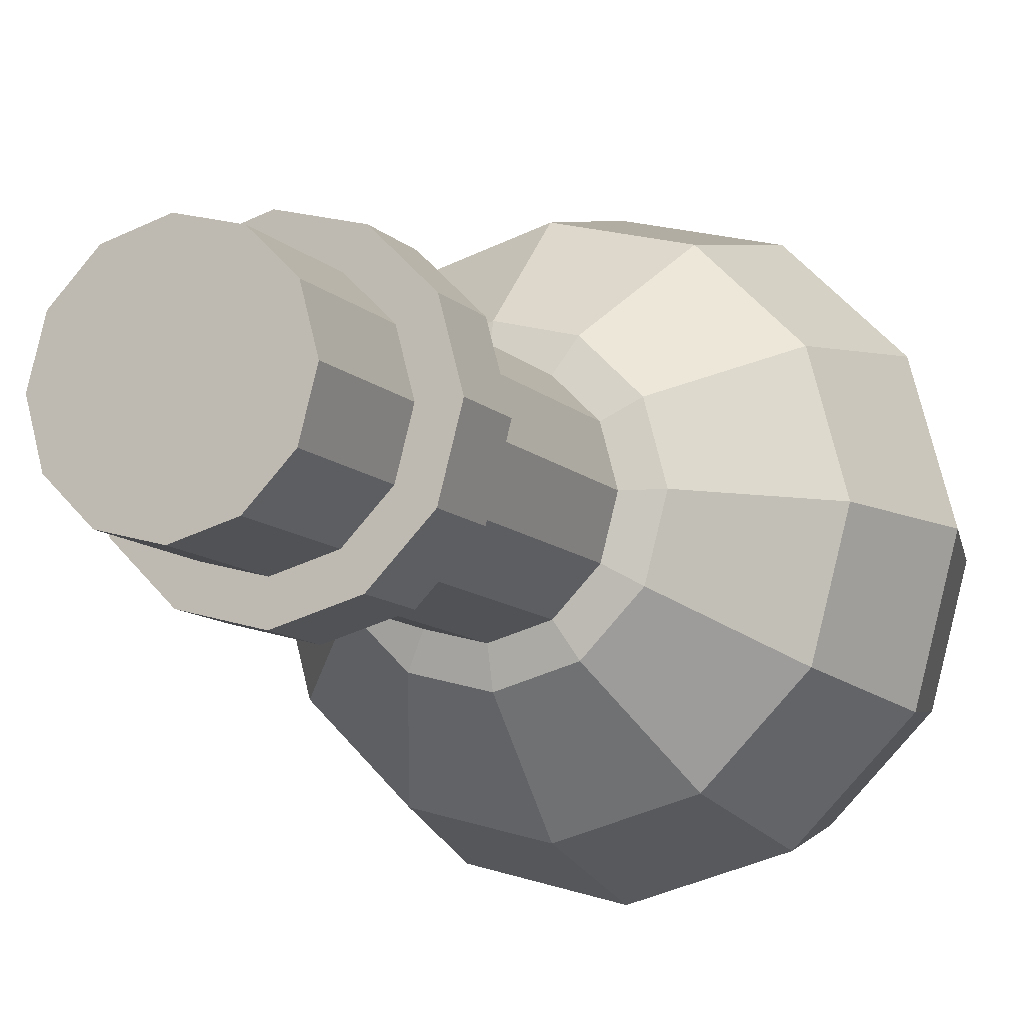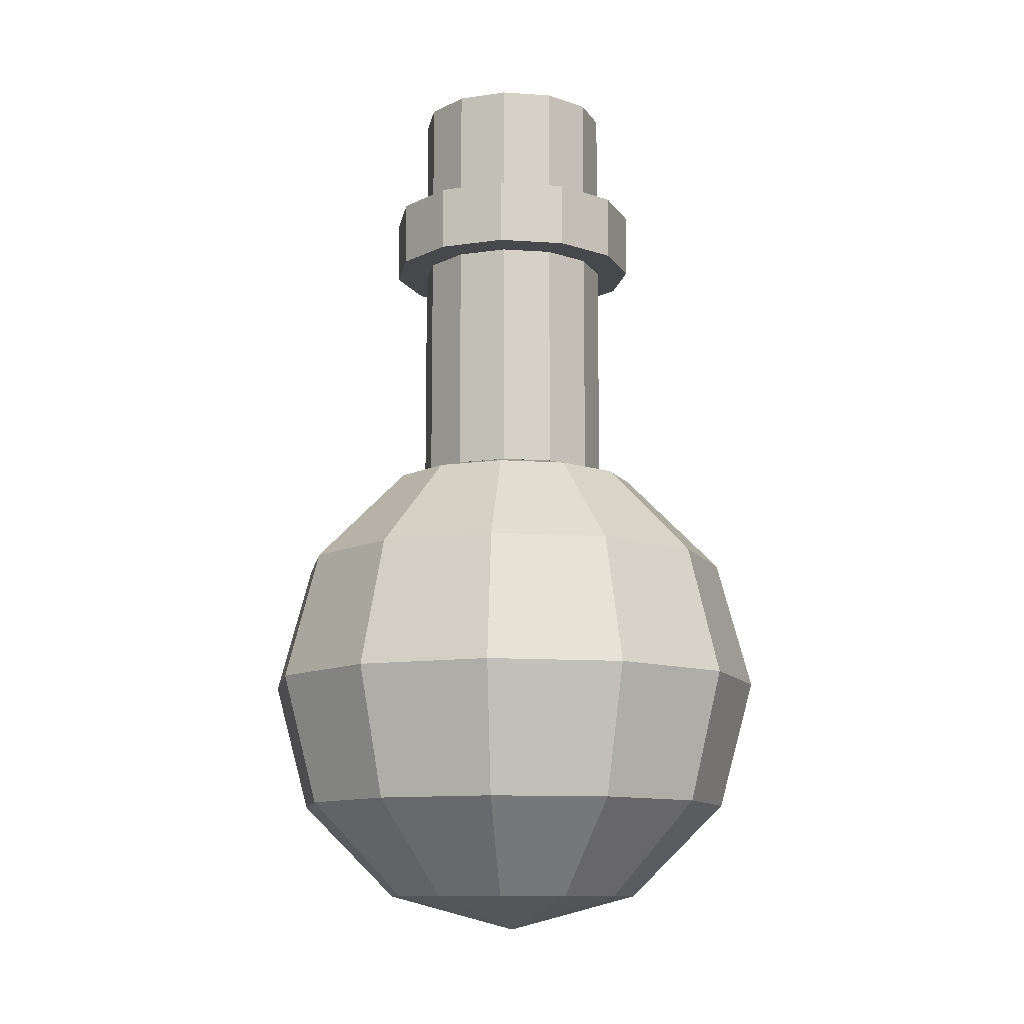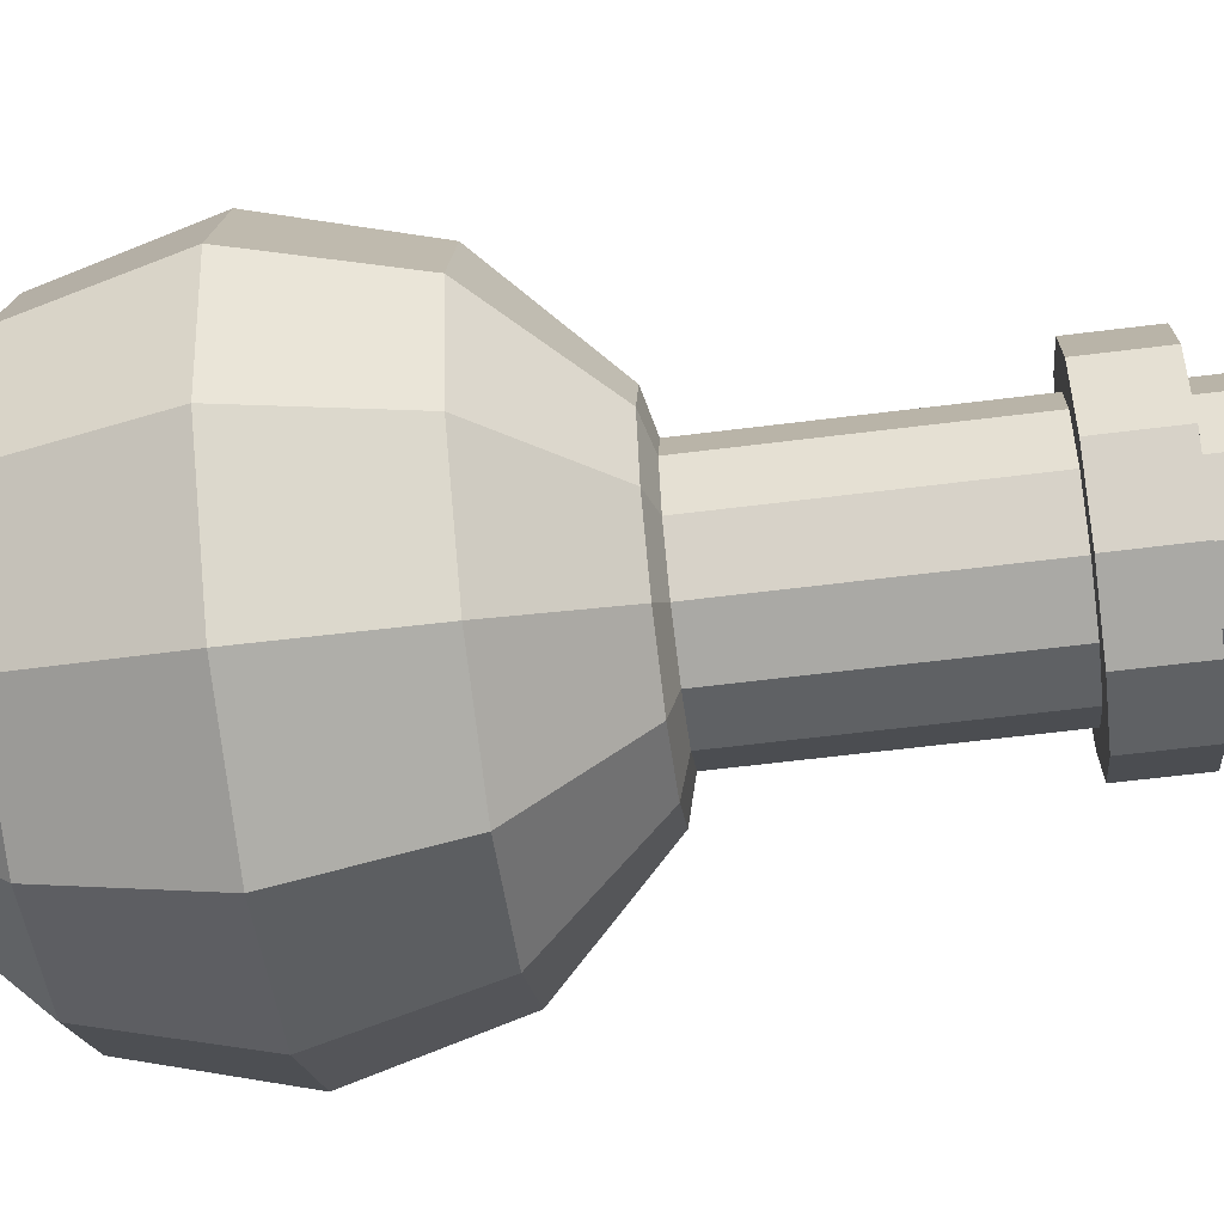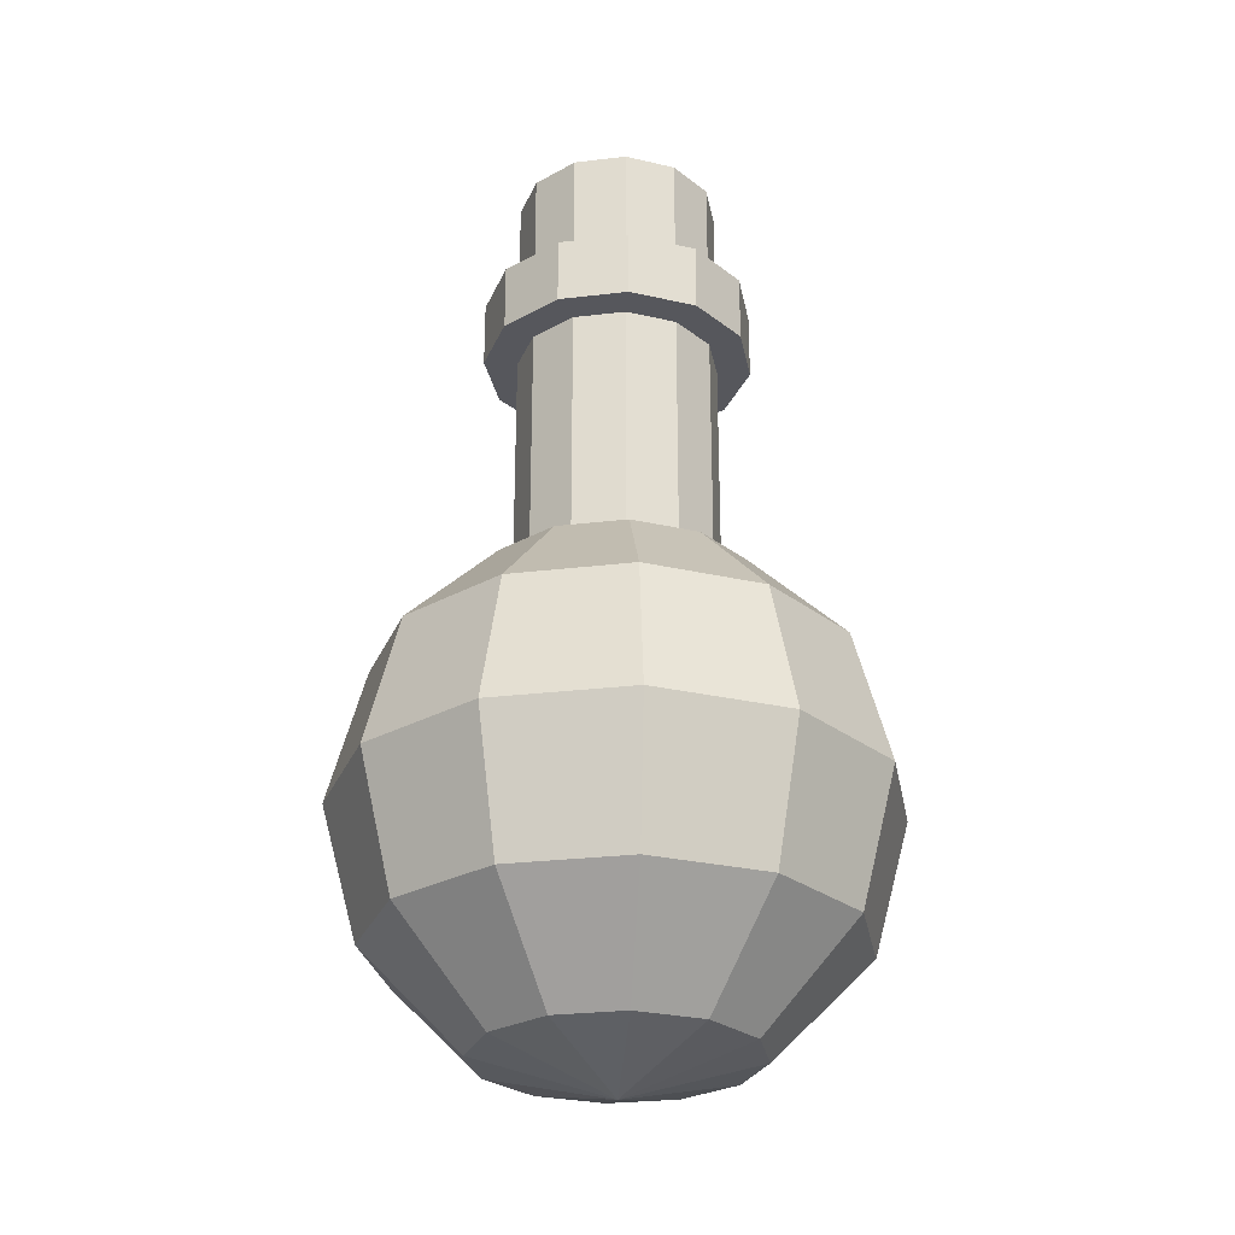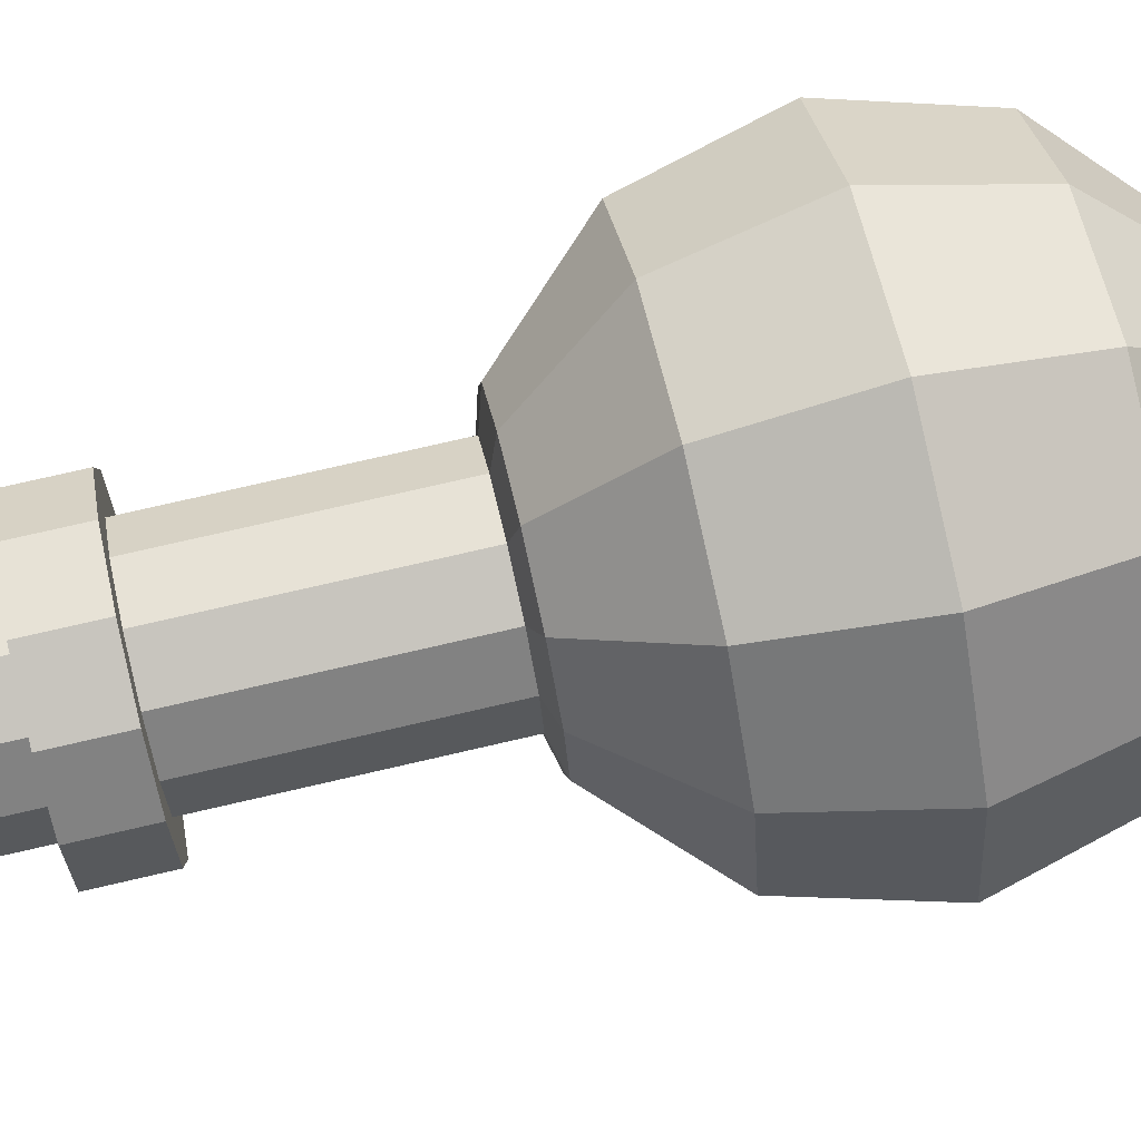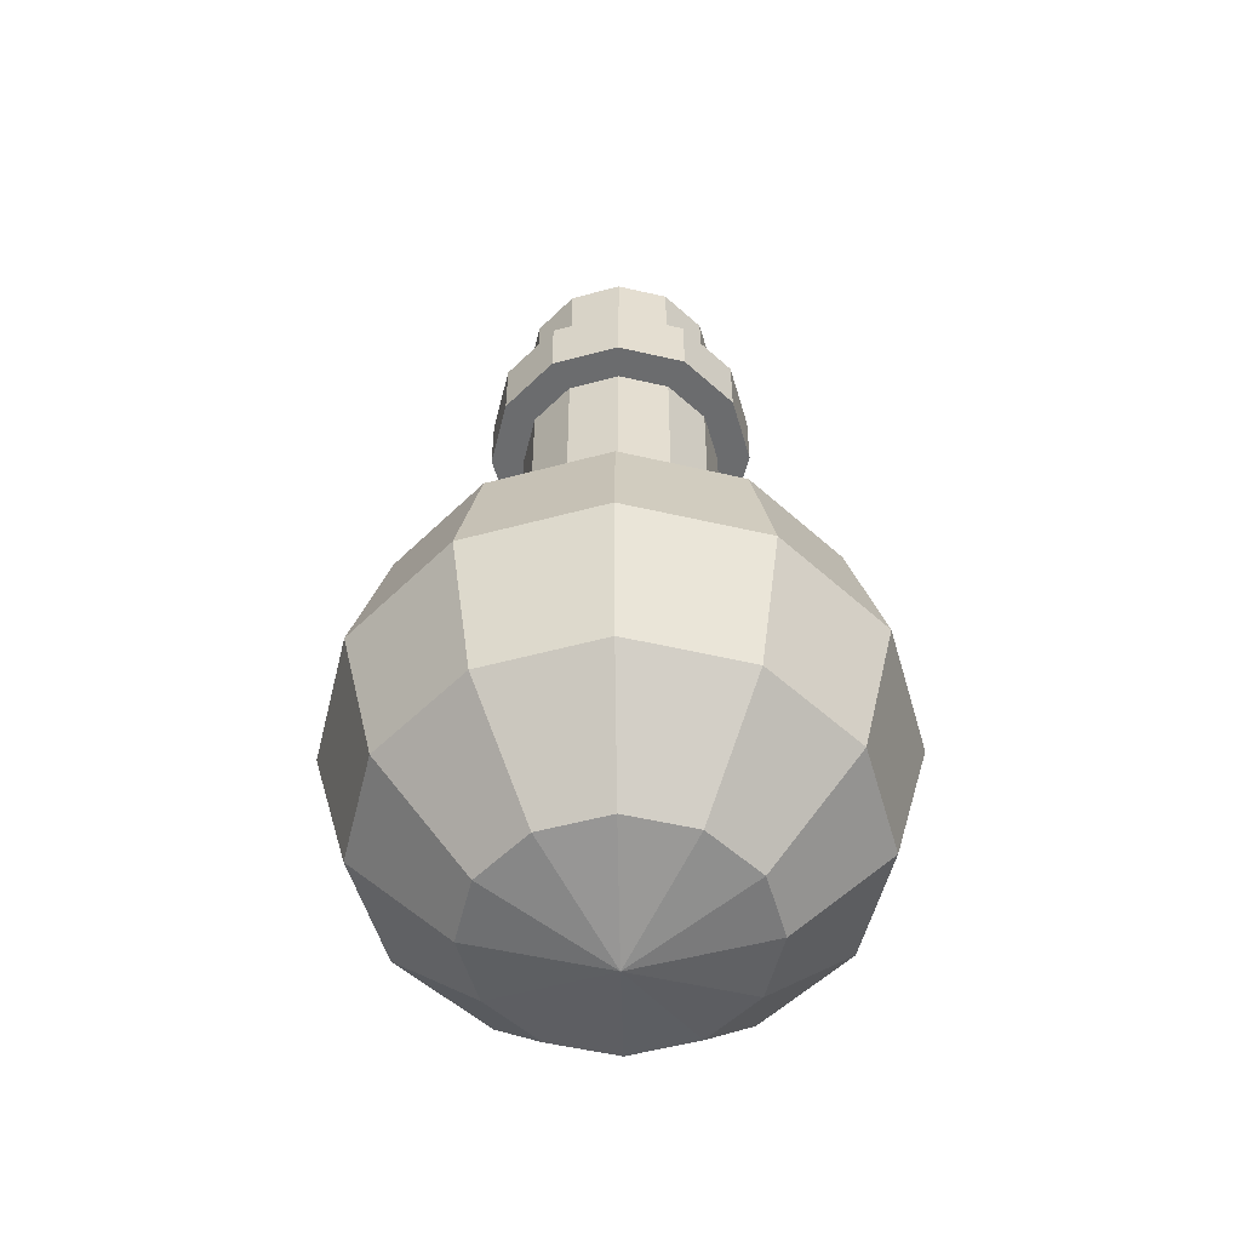
<metadata>
{"format":"obj","ext":"obj","renderer":"f3d","projection":"perspective","resolution":1024,"background":"white","views":[{"elev":-10.8,"azim":-154.5,"up":"+Z"},{"elev":-11.1,"azim":35.3,"up":"+Y"},{"elev":-60.9,"azim":97.3,"up":"+Z"},{"elev":-27.5,"azim":55.4,"up":"+Y"},{"elev":75.4,"azim":-103.0,"up":"+Z"},{"elev":-53.6,"azim":-88.9,"up":"+Y"}]}
</metadata>
<code>
o sphere
v 0 0.1166 0.03125
v 0.01562 0.1166 0.02706
v 0 0.125 0
v 0 0.09375 0.05413
v 0.02706 0.09375 0.04688
v 0 0.0625 0.0625
v 0.03125 0.0625 0.05413
v 0 0.03125 0.05413
v 0.02706 0.03125 0.04688
v 0 0.008373 0.03125
v 0.01562 0.008373 0.02706
v 0 0 0
v 0.02706 0.1166 0.01562
v 0.04688 0.09375 0.02706
v 0.05413 0.0625 0.03125
v 0.04688 0.03125 0.02706
v 0.02706 0.008373 0.01562
v 0.03125 0.1166 0
v 0.05413 0.09375 0
v 0.0625 0.0625 0
v 0.05413 0.03125 0
v 0.03125 0.008373 0
v 0.02706 0.1166 -0.01562
v 0.04688 0.09375 -0.02706
v 0.05413 0.0625 -0.03125
v 0.04688 0.03125 -0.02706
v 0.02706 0.008373 -0.01562
v 0.01562 0.1166 -0.02706
v 0.02706 0.09375 -0.04688
v 0.03125 0.0625 -0.05413
v 0.02706 0.03125 -0.04688
v 0.01562 0.008373 -0.02706
v 0 0.1166 -0.03125
v 0 0.09375 -0.05413
v 0 0.0625 -0.0625
v 0 0.03125 -0.05413
v 0 0.008373 -0.03125
v -0.01562 0.1166 -0.02706
v -0.02706 0.09375 -0.04688
v -0.03125 0.0625 -0.05413
v -0.02706 0.03125 -0.04688
v -0.01562 0.008373 -0.02706
v -0.02706 0.1166 -0.01562
v -0.04688 0.09375 -0.02706
v -0.05413 0.0625 -0.03125
v -0.04688 0.03125 -0.02706
v -0.02706 0.008373 -0.01562
v -0.03125 0.1166 0
v -0.05413 0.09375 0
v -0.0625 0.0625 0
v -0.05413 0.03125 0
v -0.03125 0.008373 0
v -0.02706 0.1166 0.01562
v -0.04688 0.09375 0.02706
v -0.05413 0.0625 0.03125
v -0.04688 0.03125 0.02706
v -0.02706 0.008373 0.01562
v -0.01562 0.1166 0.02706
v -0.02706 0.09375 0.04688
v -0.03125 0.0625 0.05413
v -0.02706 0.03125 0.04688
v -0.01562 0.008373 0.02706
v 0.01172 0.1187 0.0203
v 0 0.1187 0.02344
v 0 0.1187 0
v 0.01172 0.1812 0.0203
v 0 0.1812 0.02344
v 0 0.1812 0
v 0.0203 0.1187 0.01172
v 0.0203 0.1812 0.01172
v 0.02344 0.1187 0
v 0.02344 0.1812 0
v 0.0203 0.1187 -0.01172
v 0.0203 0.1812 -0.01172
v 0.01172 0.1187 -0.0203
v 0.01172 0.1812 -0.0203
v 0 0.1187 -0.02344
v 0 0.1812 -0.02344
v -0.01172 0.1187 -0.0203
v -0.01172 0.1812 -0.0203
v -0.0203 0.1187 -0.01172
v -0.0203 0.1812 -0.01172
v -0.02344 0.1187 0
v -0.02344 0.1812 0
v -0.0203 0.1187 0.01172
v -0.0203 0.1812 0.01172
v -0.01172 0.1187 0.0203
v -0.01172 0.1812 0.0203
v 0.01562 0.175 0.02706
v 0 0.175 0.03125
v 0 0.175 0
v 0.01562 0.1906 0.02706
v 0 0.1906 0.03125
v 0 0.1906 0
v 0.02706 0.175 0.01562
v 0.02706 0.1906 0.01562
v 0.03125 0.175 0
v 0.03125 0.1906 0
v 0.02706 0.175 -0.01562
v 0.02706 0.1906 -0.01562
v 0.01562 0.175 -0.02706
v 0.01562 0.1906 -0.02706
v 0 0.175 -0.03125
v 0 0.1906 -0.03125
v -0.01562 0.175 -0.02706
v -0.01562 0.1906 -0.02706
v -0.02706 0.175 -0.01562
v -0.02706 0.1906 -0.01562
v -0.03125 0.175 0
v -0.03125 0.1906 0
v -0.02706 0.175 0.01562
v -0.02706 0.1906 0.01562
v -0.01562 0.175 0.02706
v -0.01562 0.1906 0.02706
v 0.01172 0.1875 0.0203
v 0 0.1875 0.02344
v 0 0.1875 0
v 0.01172 0.2188 0.0203
v 0 0.2188 0.02344
v 0 0.2188 0
v 0.0203 0.1875 0.01172
v 0.0203 0.2188 0.01172
v 0.02344 0.1875 0
v 0.02344 0.2188 0
v 0.0203 0.1875 -0.01172
v 0.0203 0.2188 -0.01172
v 0.01172 0.1875 -0.0203
v 0.01172 0.2188 -0.0203
v 0 0.1875 -0.02344
v 0 0.2188 -0.02344
v -0.01172 0.1875 -0.0203
v -0.01172 0.2188 -0.0203
v -0.0203 0.1875 -0.01172
v -0.0203 0.2188 -0.01172
v -0.02344 0.1875 0
v -0.02344 0.2188 0
v -0.0203 0.1875 0.01172
v -0.0203 0.2188 0.01172
v -0.01172 0.1875 0.0203
v -0.01172 0.2188 0.0203
f 1 2 3
f 1 4 5 2
f 4 6 7 5
f 6 8 9 7
f 8 10 11 9
f 11 10 12
f 2 13 3
f 2 5 14 13
f 5 7 15 14
f 7 9 16 15
f 9 11 17 16
f 17 11 12
f 13 18 3
f 13 14 19 18
f 14 15 20 19
f 15 16 21 20
f 16 17 22 21
f 22 17 12
f 18 23 3
f 18 19 24 23
f 19 20 25 24
f 20 21 26 25
f 21 22 27 26
f 27 22 12
f 23 28 3
f 23 24 29 28
f 24 25 30 29
f 25 26 31 30
f 26 27 32 31
f 32 27 12
f 28 33 3
f 28 29 34 33
f 29 30 35 34
f 30 31 36 35
f 31 32 37 36
f 37 32 12
f 33 38 3
f 33 34 39 38
f 34 35 40 39
f 35 36 41 40
f 36 37 42 41
f 42 37 12
f 38 43 3
f 38 39 44 43
f 39 40 45 44
f 40 41 46 45
f 41 42 47 46
f 47 42 12
f 43 48 3
f 43 44 49 48
f 44 45 50 49
f 45 46 51 50
f 46 47 52 51
f 52 47 12
f 48 53 3
f 48 49 54 53
f 49 50 55 54
f 50 51 56 55
f 51 52 57 56
f 57 52 12
f 53 58 3
f 53 54 59 58
f 54 55 60 59
f 55 56 61 60
f 56 57 62 61
f 62 57 12
f 58 1 3
f 58 59 4 1
f 59 60 6 4
f 60 61 8 6
f 61 62 10 8
f 10 62 12
f 63 64 65
f 64 63 66 67
f 67 66 68
f 69 63 65
f 63 69 70 66
f 66 70 68
f 71 69 65
f 69 71 72 70
f 70 72 68
f 73 71 65
f 71 73 74 72
f 72 74 68
f 75 73 65
f 73 75 76 74
f 74 76 68
f 77 75 65
f 75 77 78 76
f 76 78 68
f 79 77 65
f 77 79 80 78
f 78 80 68
f 81 79 65
f 79 81 82 80
f 80 82 68
f 83 81 65
f 81 83 84 82
f 82 84 68
f 85 83 65
f 83 85 86 84
f 84 86 68
f 87 85 65
f 85 87 88 86
f 86 88 68
f 64 87 65
f 87 64 67 88
f 88 67 68
f 89 90 91
f 90 89 92 93
f 93 92 94
f 95 89 91
f 89 95 96 92
f 92 96 94
f 97 95 91
f 95 97 98 96
f 96 98 94
f 99 97 91
f 97 99 100 98
f 98 100 94
f 101 99 91
f 99 101 102 100
f 100 102 94
f 103 101 91
f 101 103 104 102
f 102 104 94
f 105 103 91
f 103 105 106 104
f 104 106 94
f 107 105 91
f 105 107 108 106
f 106 108 94
f 109 107 91
f 107 109 110 108
f 108 110 94
f 111 109 91
f 109 111 112 110
f 110 112 94
f 113 111 91
f 111 113 114 112
f 112 114 94
f 90 113 91
f 113 90 93 114
f 114 93 94
f 115 116 117
f 116 115 118 119
f 119 118 120
f 121 115 117
f 115 121 122 118
f 118 122 120
f 123 121 117
f 121 123 124 122
f 122 124 120
f 125 123 117
f 123 125 126 124
f 124 126 120
f 127 125 117
f 125 127 128 126
f 126 128 120
f 129 127 117
f 127 129 130 128
f 128 130 120
f 131 129 117
f 129 131 132 130
f 130 132 120
f 133 131 117
f 131 133 134 132
f 132 134 120
f 135 133 117
f 133 135 136 134
f 134 136 120
f 137 135 117
f 135 137 138 136
f 136 138 120
f 139 137 117
f 137 139 140 138
f 138 140 120
f 116 139 117
f 139 116 119 140
f 140 119 120

</code>
